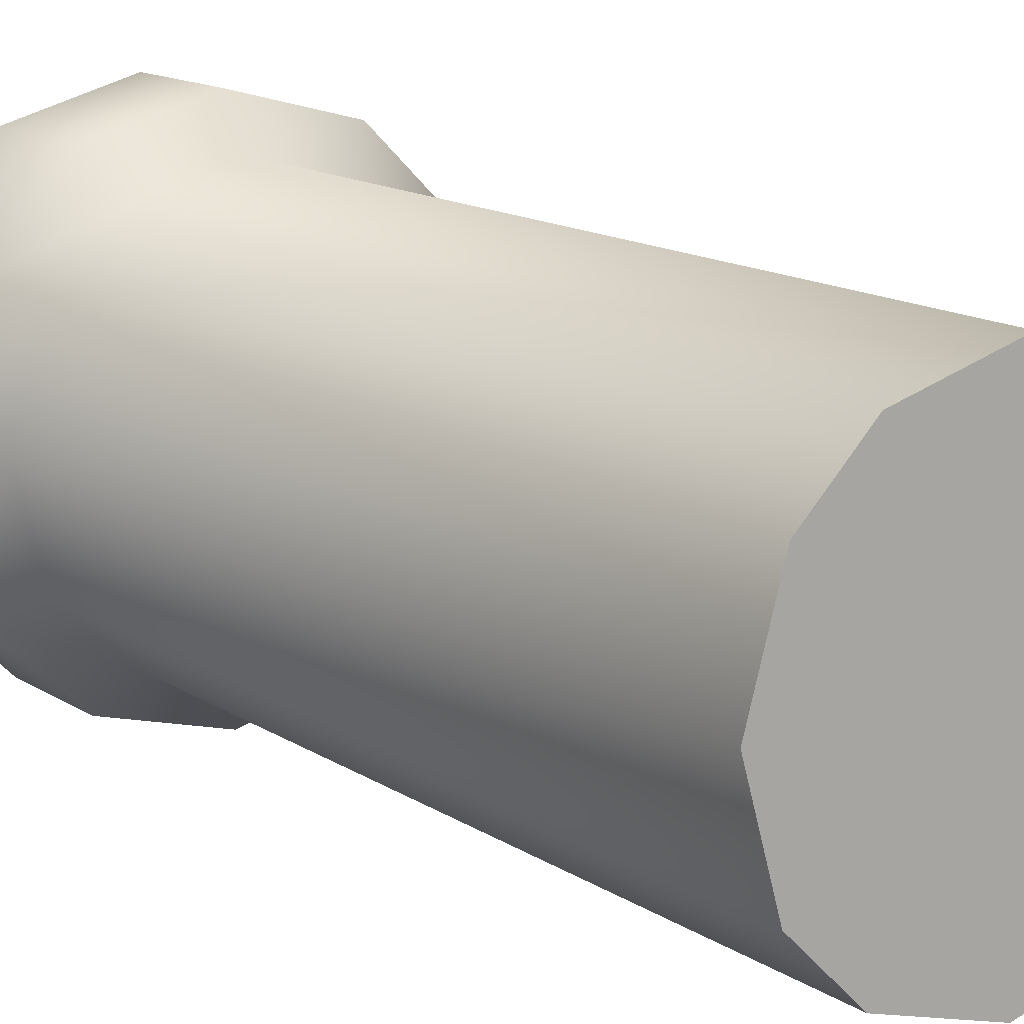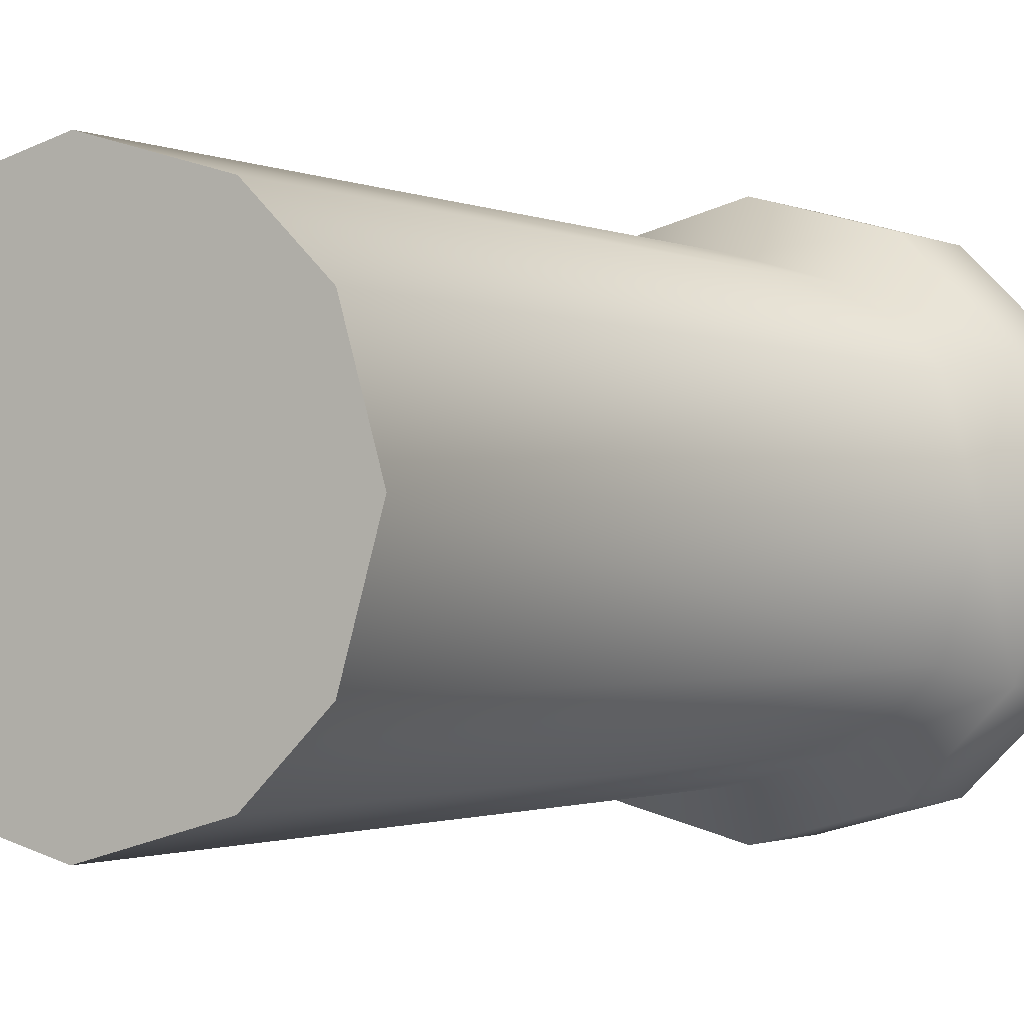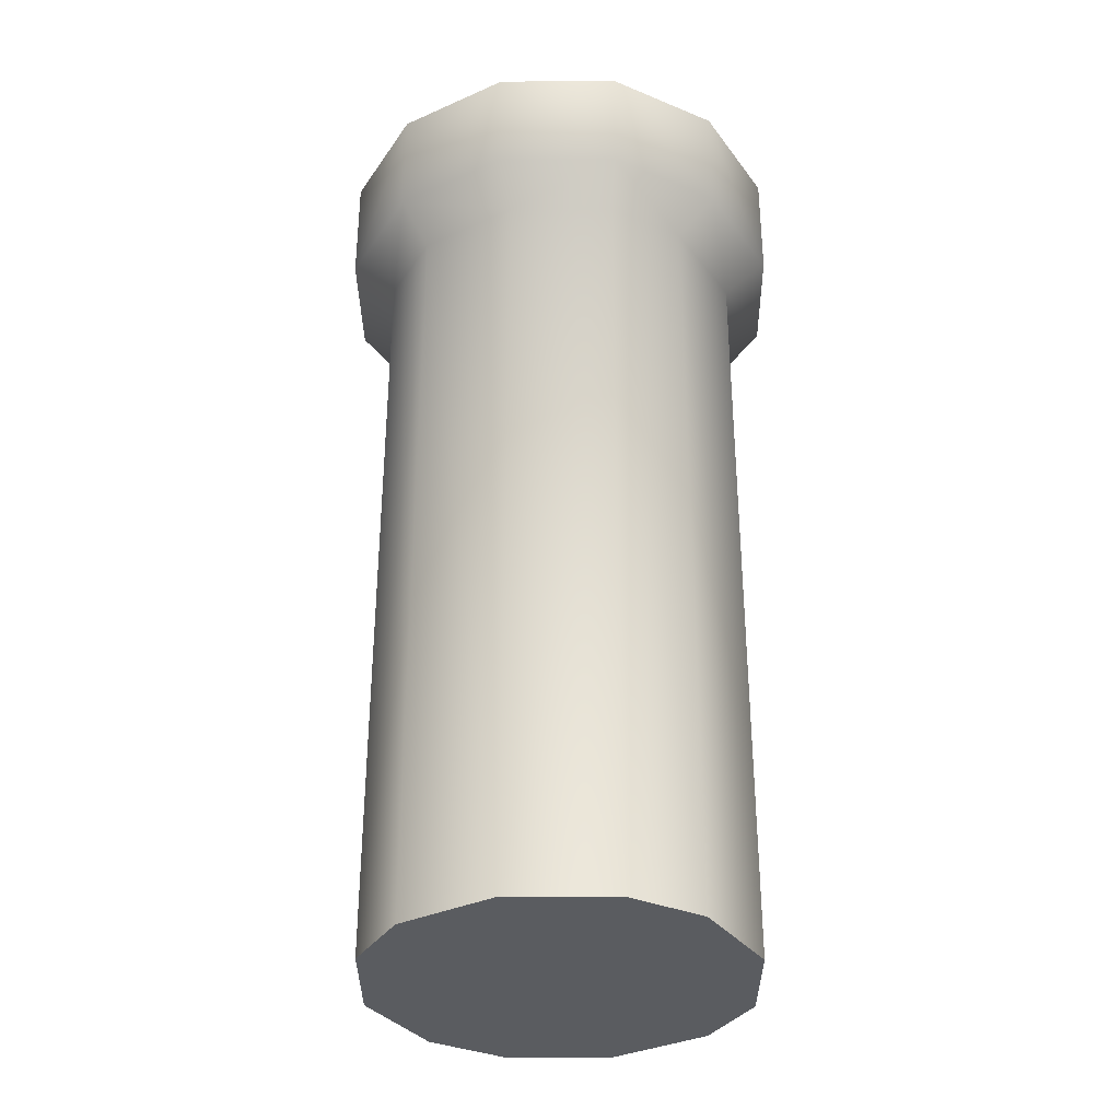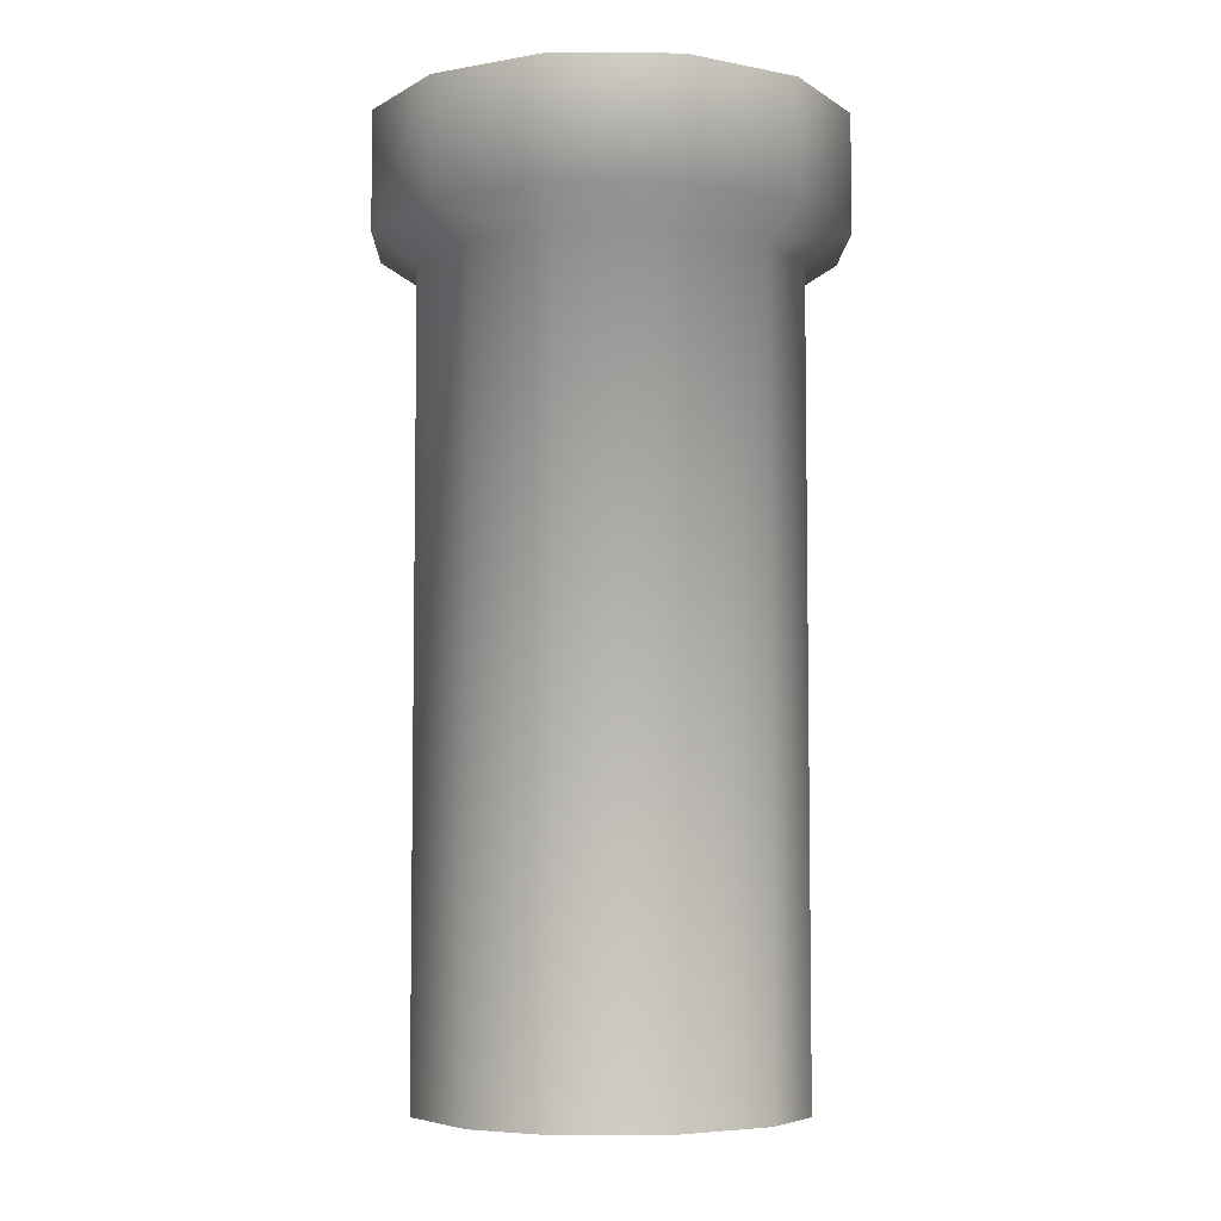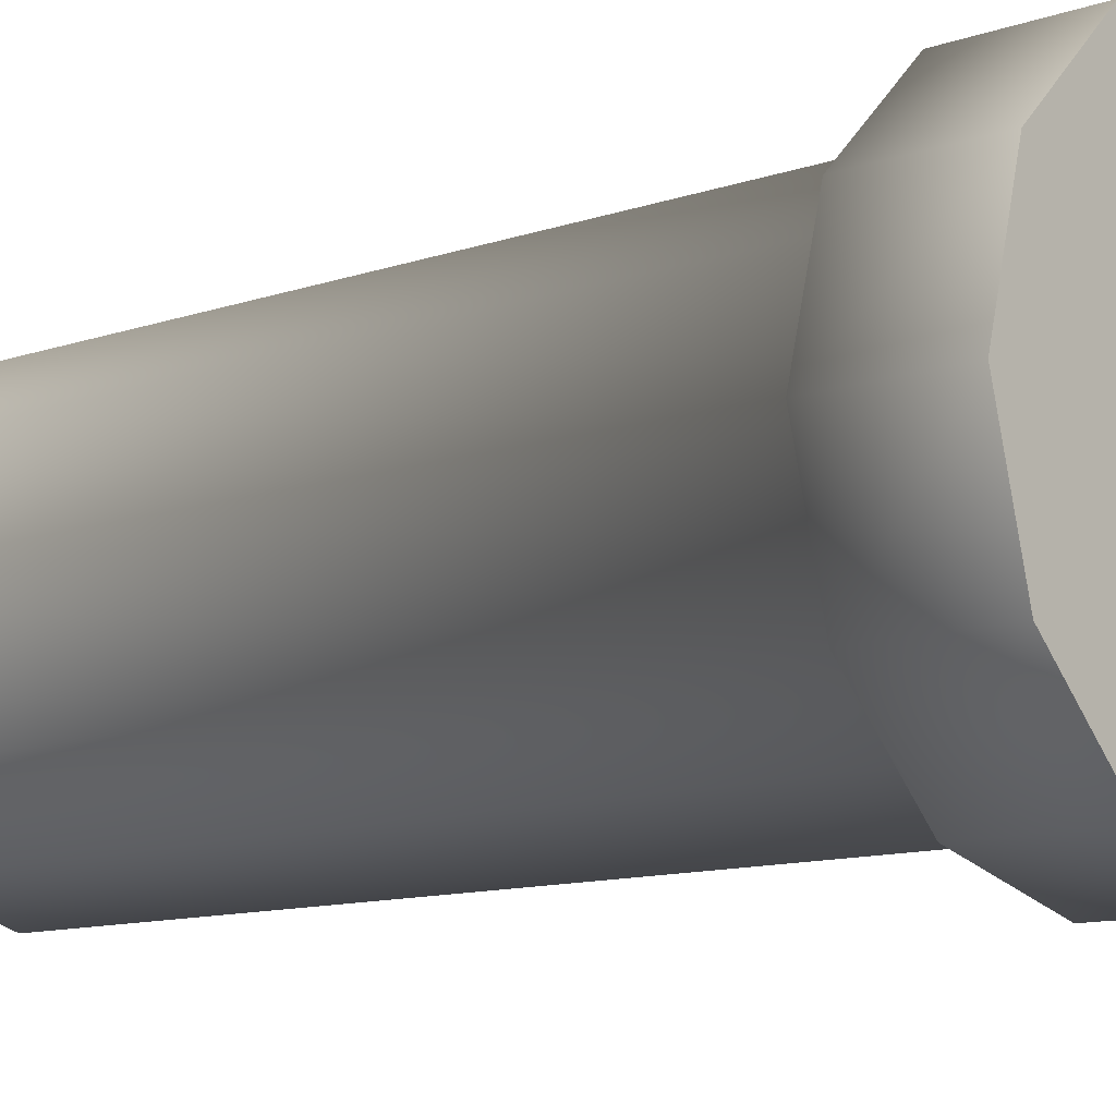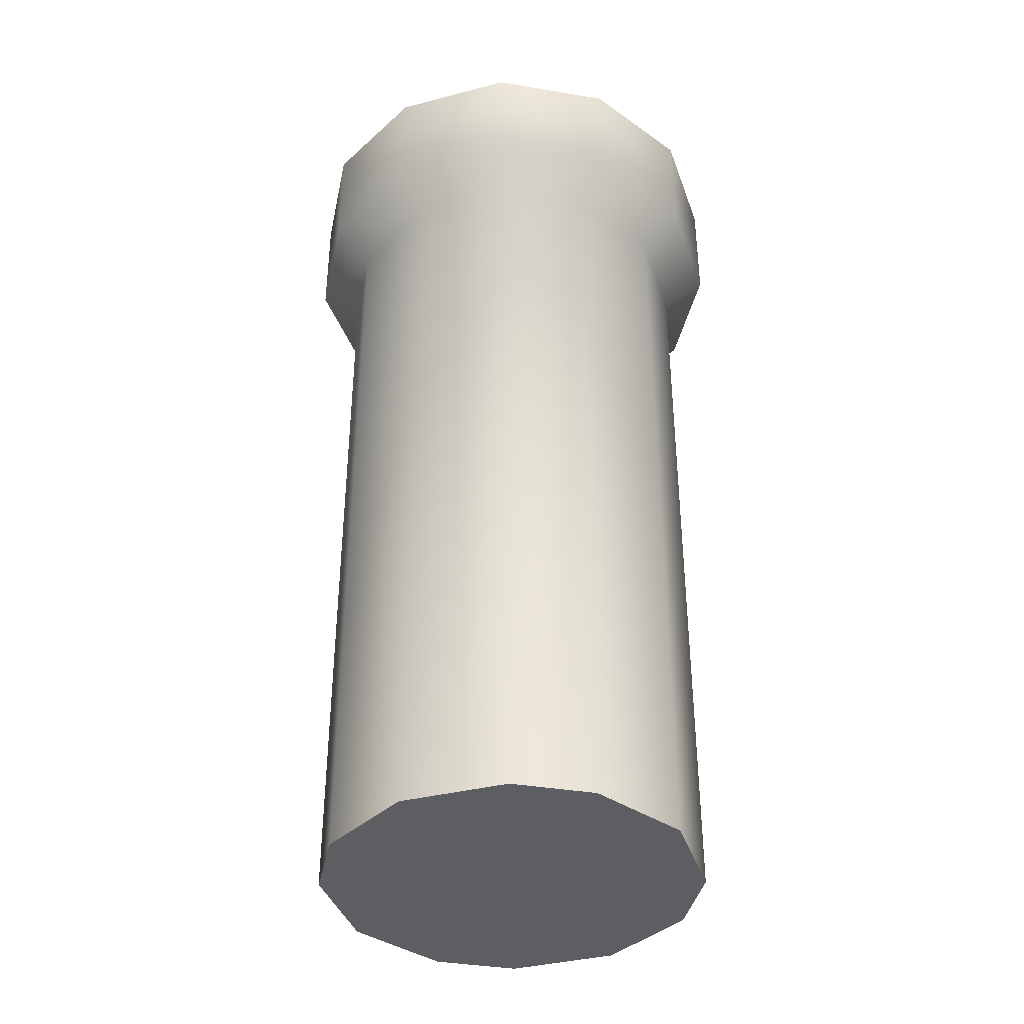
<metadata>
{"format":"obj","ext":"obj","renderer":"f3d","projection":"perspective","resolution":1024,"background":"white","views":[{"elev":13.8,"azim":-35.1,"up":"+Z"},{"elev":-1.1,"azim":29.1,"up":"+Z"},{"elev":-34.3,"azim":105.8,"up":"+Y"},{"elev":-5.6,"azim":-16.3,"up":"+Y"},{"elev":-10.8,"azim":131.4,"up":"+Z"},{"elev":-38.6,"azim":-146.7,"up":"+Y"}]}
</metadata>
<code>
g pb_Mesh-109936
v -2.75 -8 1.75
v -0 -8 0
v -3.25 -8 0
v -1.75 -8 2.75
v -0 -8 3.25
v 1.75 -8 2.75
v 2.75 -8 1.75
v 3.25 -8 0
v 2.75 -8 -1.75
v 1.75 -8 -2.75
v -0 -8 -3.25
v -1.75 -8 -2.75
v -2.75 -8 -1.75
v -3.464 6 2
v -4 6 0
v -3.464 8 2
v -4 8 0
v -2 6 3.464
v -3.464 6 2
v -3.464 8 2
v -2 8 3.464
v -0 6 4
v -2 6 3.464
v -0 8 4
v -2 8 3.464
v 2 6 3.464
v -0 6 4
v 2 8 3.464
v -0 8 4
v 3.464 6 2
v 2 6 3.464
v 3.464 8 2
v 2 8 3.464
v 3.464 8 2
v 4 8 -3.497e-07
v 4 6 0
v 3.464 6 2
v 4 8 -3.497e-07
v 3.464 8 -2
v 3.464 6 -2
v 4 6 0
v 3.464 8 -2
v 2 8 -3.464
v 2 6 -3.464
v 3.464 6 -2
v 2 8 -3.464
v -0 8 -4
v -0 6 -4
v 2 6 -3.464
v -0 8 -4
v -2 8 -3.464
v -2 6 -3.464
v -0 6 -4
v -2 8 -3.464
v -3.464 8 -2
v -3.464 6 -2
v -2 6 -3.464
v -4 6 0
v -3.464 6 -2
v -4 8 0
v -3.464 8 -2
v -2.75 5.5 1.75
v -3.25 5.5 0
v -4 6 0
v -3.464 6 2
v -1.75 5.5 2.75
v -2.75 5.5 1.75
v -0 6 4
v -0 5.5 3.25
v -2 6 3.464
v -1.75 5.5 2.75
v -0 5.5 3.25
v 2 6 3.464
v 1.75 5.5 2.75
v -0 6 4
v 1.75 5.5 2.75
v 2.75 5.5 1.75
v 3.464 6 2
v 4 6 0
v 3.25 5.5 0
v 2.75 5.5 1.75
v 3.464 6 -2
v 2.75 5.5 -1.75
v 3.25 5.5 0
v 4 6 0
v 1.75 5.5 -2.75
v 2.75 5.5 -1.75
v 2 6 -3.464
v -0 6 -4
v -0 5.5 -3.25
v 1.75 5.5 -2.75
v -2 6 -3.464
v -1.75 5.5 -2.75
v -0 5.5 -3.25
v -0 6 -4
v -2.75 5.5 -1.75
v -1.75 5.5 -2.75
v -4 6 0
v -3.25 5.5 0
v -3.464 6 -2
v -2.75 5.5 -1.75
v -4 8 0
v -3.464 8 -2
v -3.247 8 0
v -2.812 8 -1.623
v -3.464 8 2
v -2.812 8 1.623
v -2 8 -3.464
v -1.623 8 -2.812
v -0 8 -4
v -0 8 -3.247
v 2 8 -3.464
v 1.623 8 -2.812
v 3.464 8 -2
v 2.812 8 -1.623
v 4 8 -3.497e-07
v 3.247 8 0
v 3.464 8 2
v 2.812 8 1.623
v 2 8 3.464
v 1.623 8 2.812
v -0 8 4
v -0 8 3.247
v -2 8 3.464
v -1.623 8 2.812
v -3.247 8 0
v -0 8 0
v -2.812 8 1.623
v -1.623 8 2.812
v -0 8 3.247
v 1.623 8 2.812
v 2.812 8 1.623
v 3.247 8 0
v 2.812 8 -1.623
v 1.623 8 -2.812
v -0 8 -3.247
v -1.623 8 -2.812
v -2.812 8 -1.623
v -2.75 -8 1.75
v -3.25 -8 0
v -3.25 5.5 0
v -2.75 5.5 1.75
v -1.75 5.5 2.75
v -1.75 -8 2.75
v -2.75 5.5 1.75
v -2.75 -8 1.75
v -0 5.5 3.25
v -0 -8 3.25
v -1.75 5.5 2.75
v -1.75 -8 2.75
v -0 -8 3.25
v 1.75 5.5 2.75
v 1.75 -8 2.75
v -0 5.5 3.25
v 1.75 5.5 2.75
v 2.75 5.5 1.75
v 1.75 -8 2.75
v 2.75 -8 1.75
v 2.75 5.5 1.75
v 3.25 5.5 0
v 3.25 -8 0
v 2.75 -8 1.75
v 2.75 5.5 -1.75
v 2.75 -8 -1.75
v 3.25 -8 0
v 3.25 5.5 0
v 1.75 5.5 -2.75
v 1.75 -8 -2.75
v 2.75 5.5 -1.75
v 2.75 -8 -1.75
v 1.75 5.5 -2.75
v -0 5.5 -3.25
v -0 -8 -3.25
v 1.75 -8 -2.75
v -1.75 5.5 -2.75
v -1.75 -8 -2.75
v -0 -8 -3.25
v -0 5.5 -3.25
v -2.75 -8 -1.75
v -1.75 -8 -2.75
v -2.75 5.5 -1.75
v -1.75 5.5 -2.75
v -3.25 -8 0
v -2.75 -8 -1.75
v -2.75 5.5 -1.75
v -3.25 5.5 0
g pb_Mesh-109936_0
f 3 2 1
f 1 2 4
f 4 2 5
f 5 2 6
f 6 2 7
f 7 2 8
f 8 2 9
f 9 2 10
f 10 2 11
f 11 2 12
f 12 2 13
f 13 2 3
f 16 15 14
f 16 17 15
f 20 19 18
f 20 18 21
f 24 23 22
f 24 25 23
f 28 27 26
f 28 29 27
f 32 31 30
f 32 33 31
f 36 35 34
f 37 36 34
f 40 39 38
f 41 40 38
f 44 43 42
f 45 44 42
f 48 47 46
f 49 48 46
f 52 51 50
f 53 52 50
f 56 55 54
f 57 56 54
f 60 59 58
f 60 61 59
f 64 63 62
f 64 62 65
f 19 66 18
f 19 67 66
f 70 69 68
f 70 71 69
f 74 73 72
f 73 75 72
f 76 30 31
f 76 77 30
f 80 79 78
f 80 78 81
f 84 83 82
f 85 84 82
f 45 86 44
f 45 87 86
f 90 89 88
f 90 88 91
f 94 93 92
f 95 94 92
f 56 97 96
f 57 97 56
f 100 99 98
f 100 101 99
f 104 103 102
f 104 105 103
f 107 102 106
f 107 104 102
f 105 108 103
f 105 109 108
f 109 110 108
f 109 111 110
f 111 112 110
f 111 113 112
f 113 114 112
f 113 115 114
f 115 116 114
f 115 117 116
f 117 118 116
f 117 119 118
f 119 120 118
f 119 121 120
f 121 122 120
f 121 123 122
f 123 124 122
f 123 125 124
f 125 106 124
f 125 107 106
g pb_Mesh-109936_1
f 128 127 126
f 129 127 128
f 130 127 129
f 131 127 130
f 132 127 131
f 133 127 132
f 134 127 133
f 135 127 134
f 136 127 135
f 137 127 136
f 138 127 137
f 126 127 138
g pb_Mesh-109936_2
f 141 140 139
f 141 139 142
f 145 144 143
f 145 146 144
f 149 148 147
f 149 150 148
f 153 152 151
f 152 154 151
f 157 156 155
f 157 158 156
f 161 160 159
f 161 159 162
f 165 164 163
f 166 165 163
f 169 168 167
f 169 170 168
f 173 172 171
f 173 171 174
f 177 176 175
f 178 177 175
f 181 180 179
f 182 180 181
f 185 184 183
f 185 183 186

</code>
